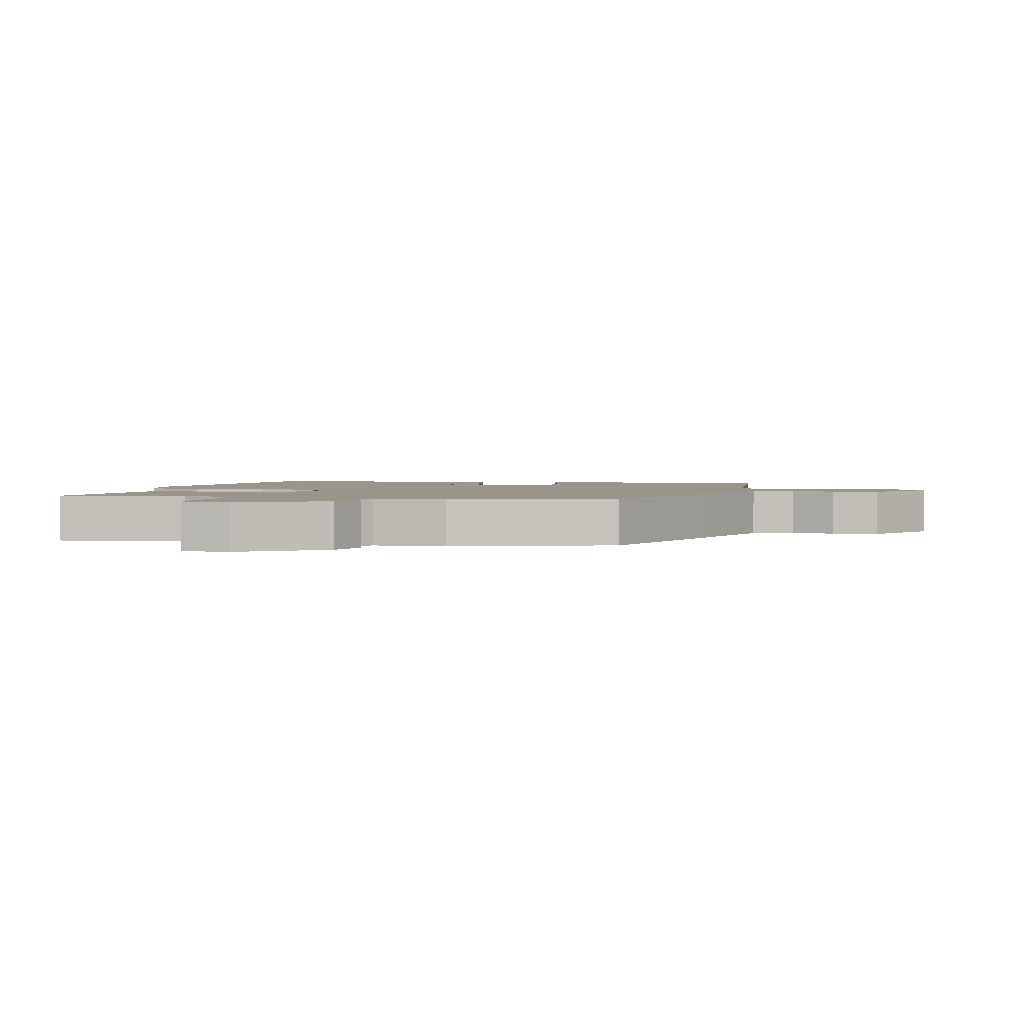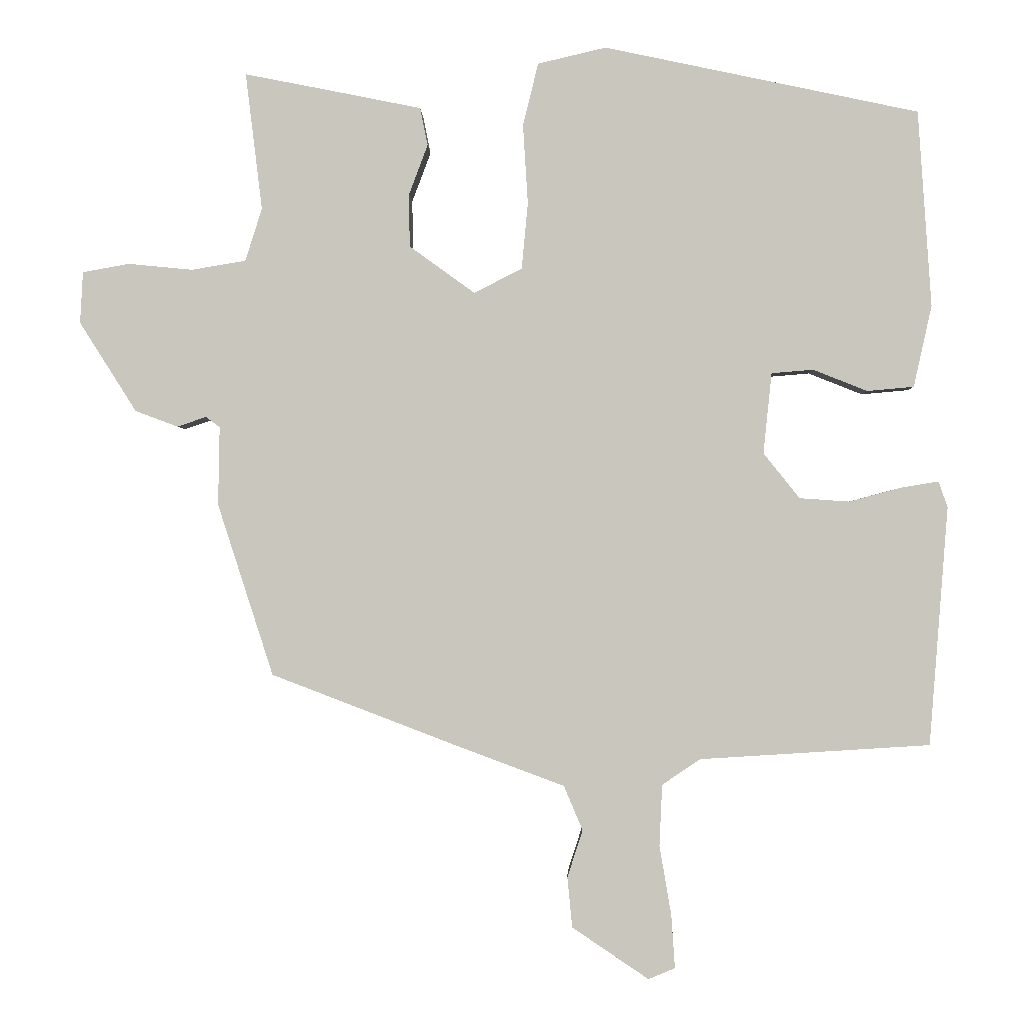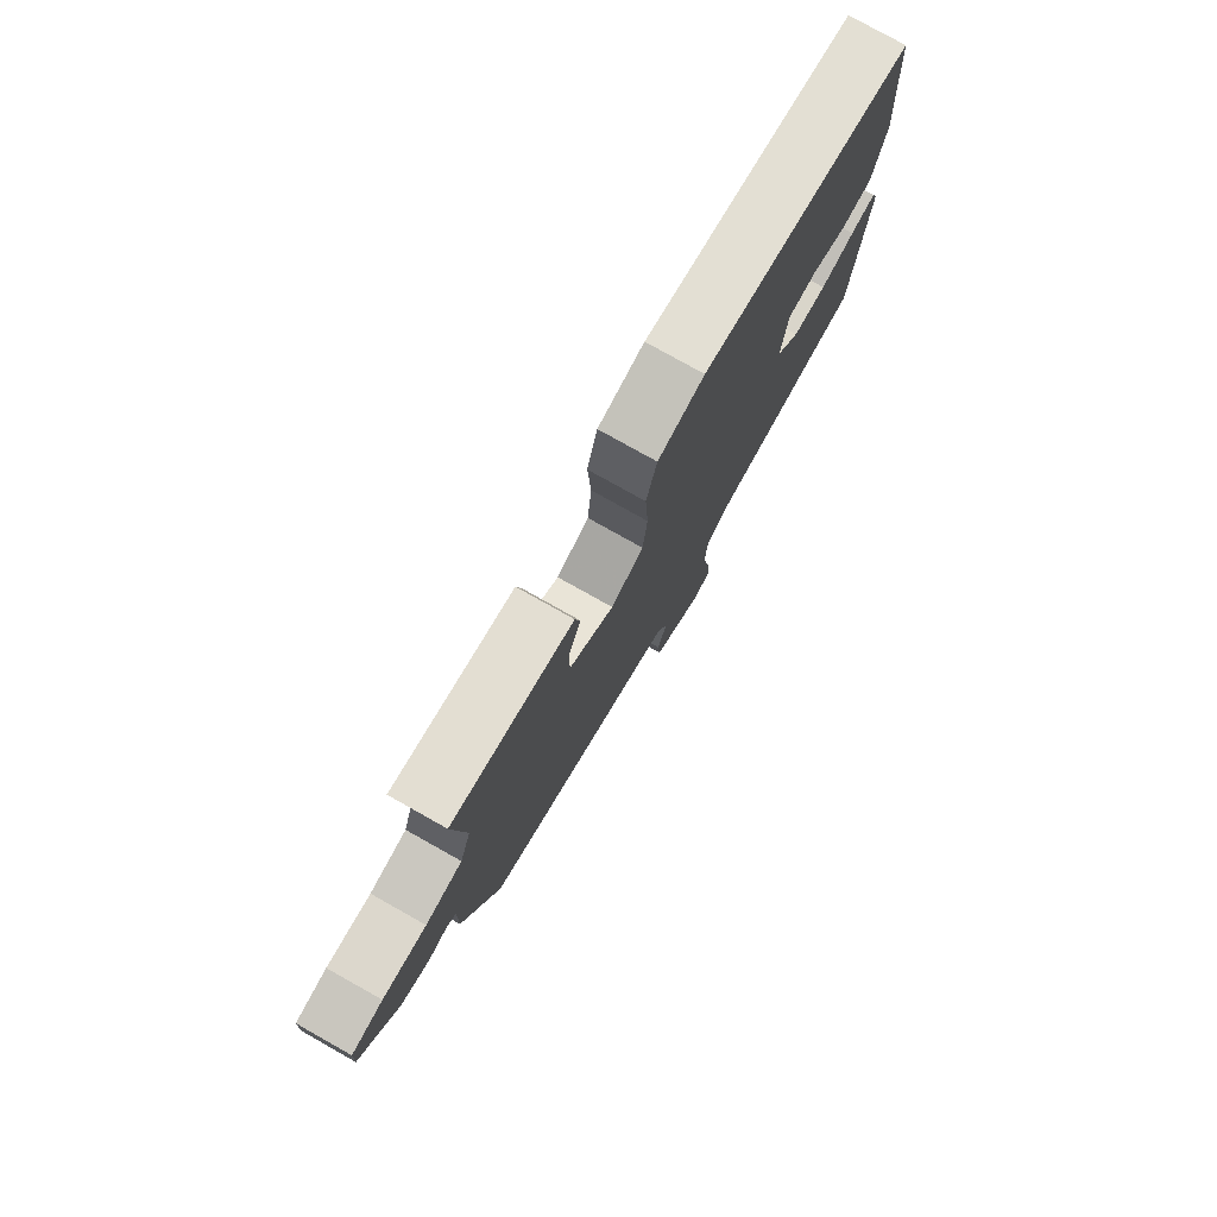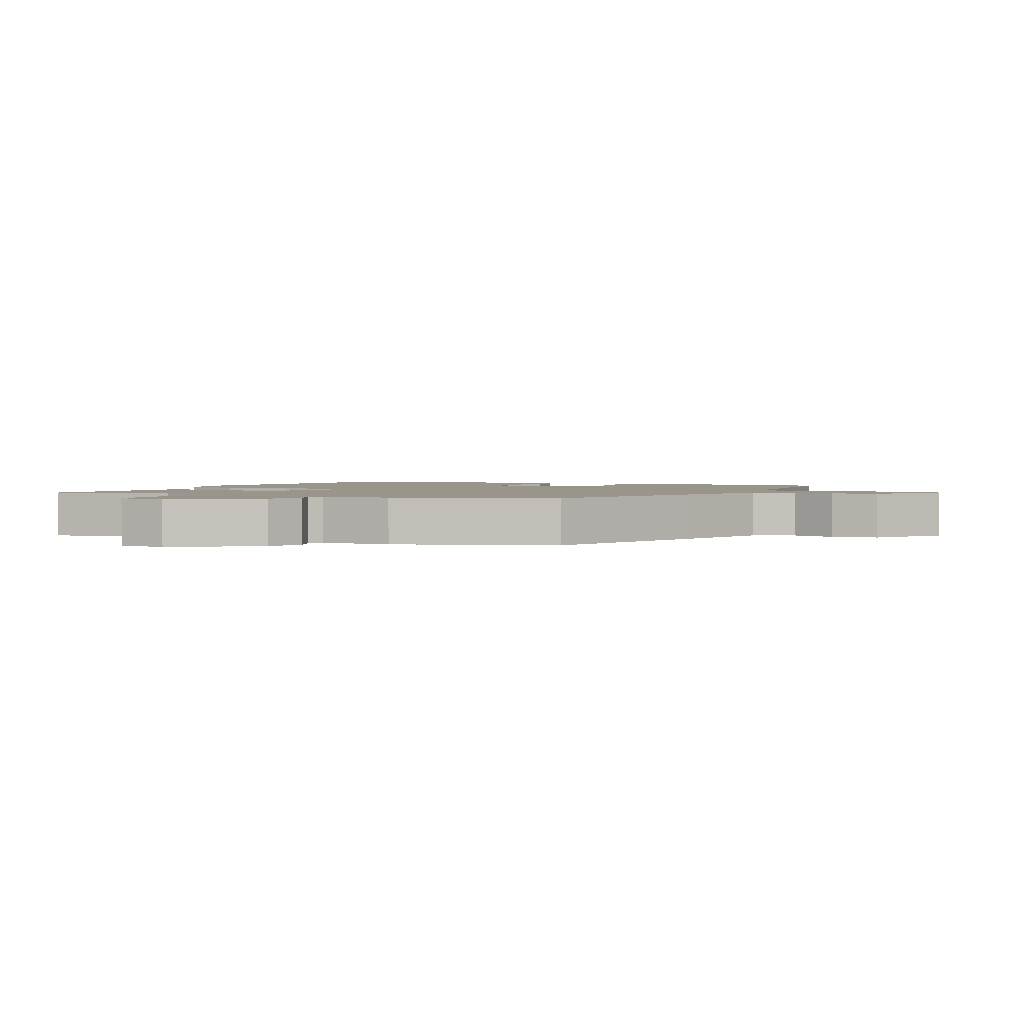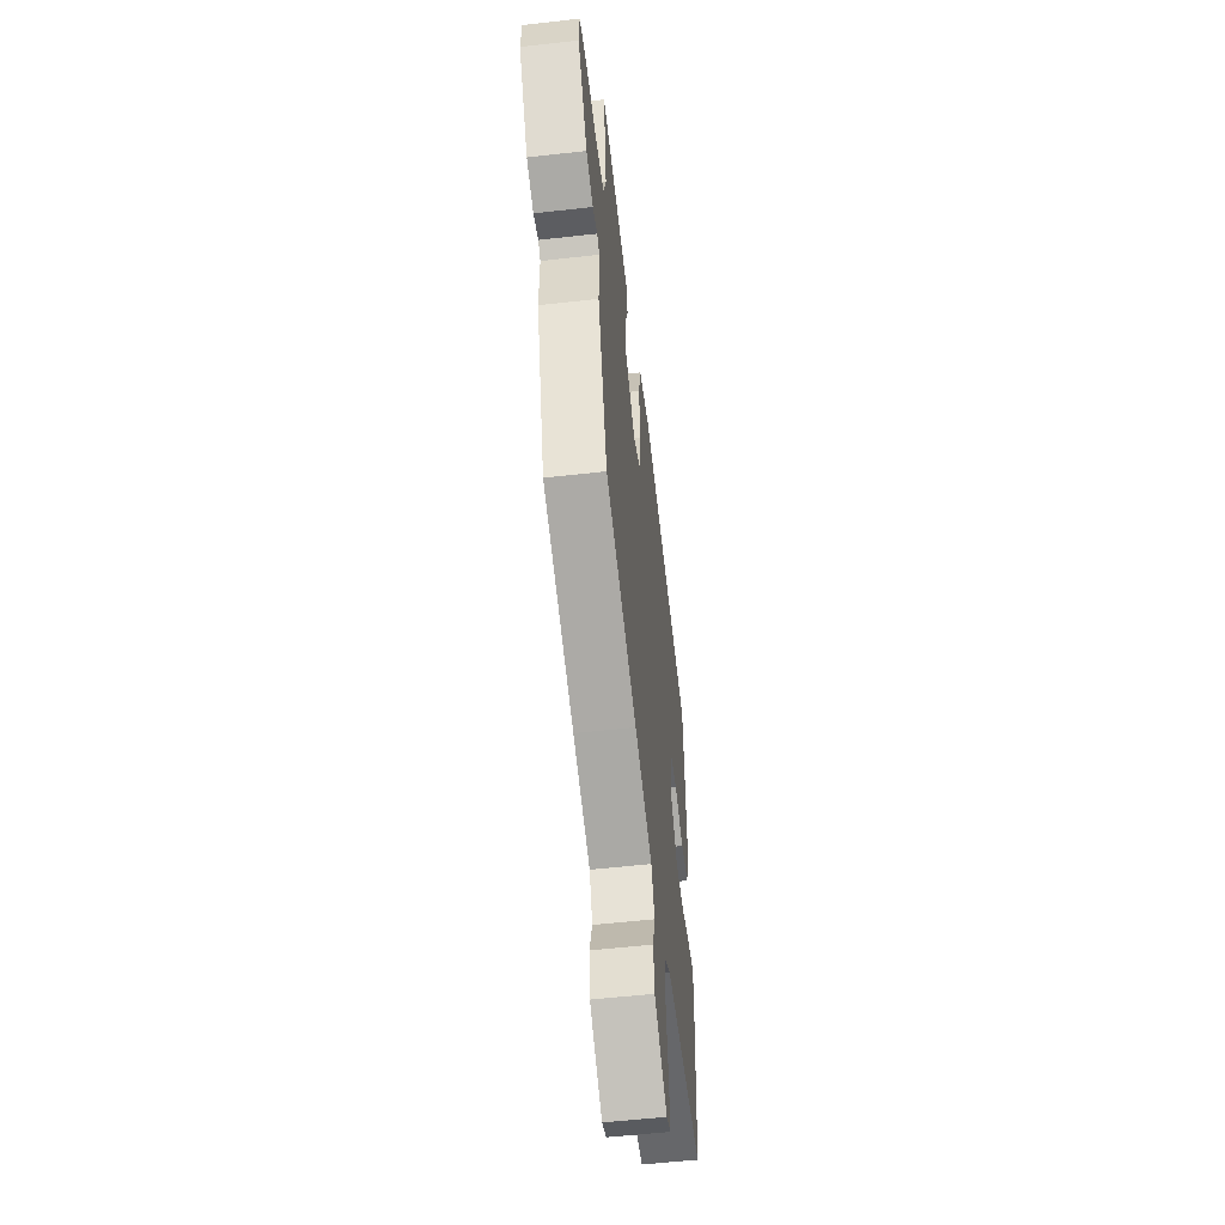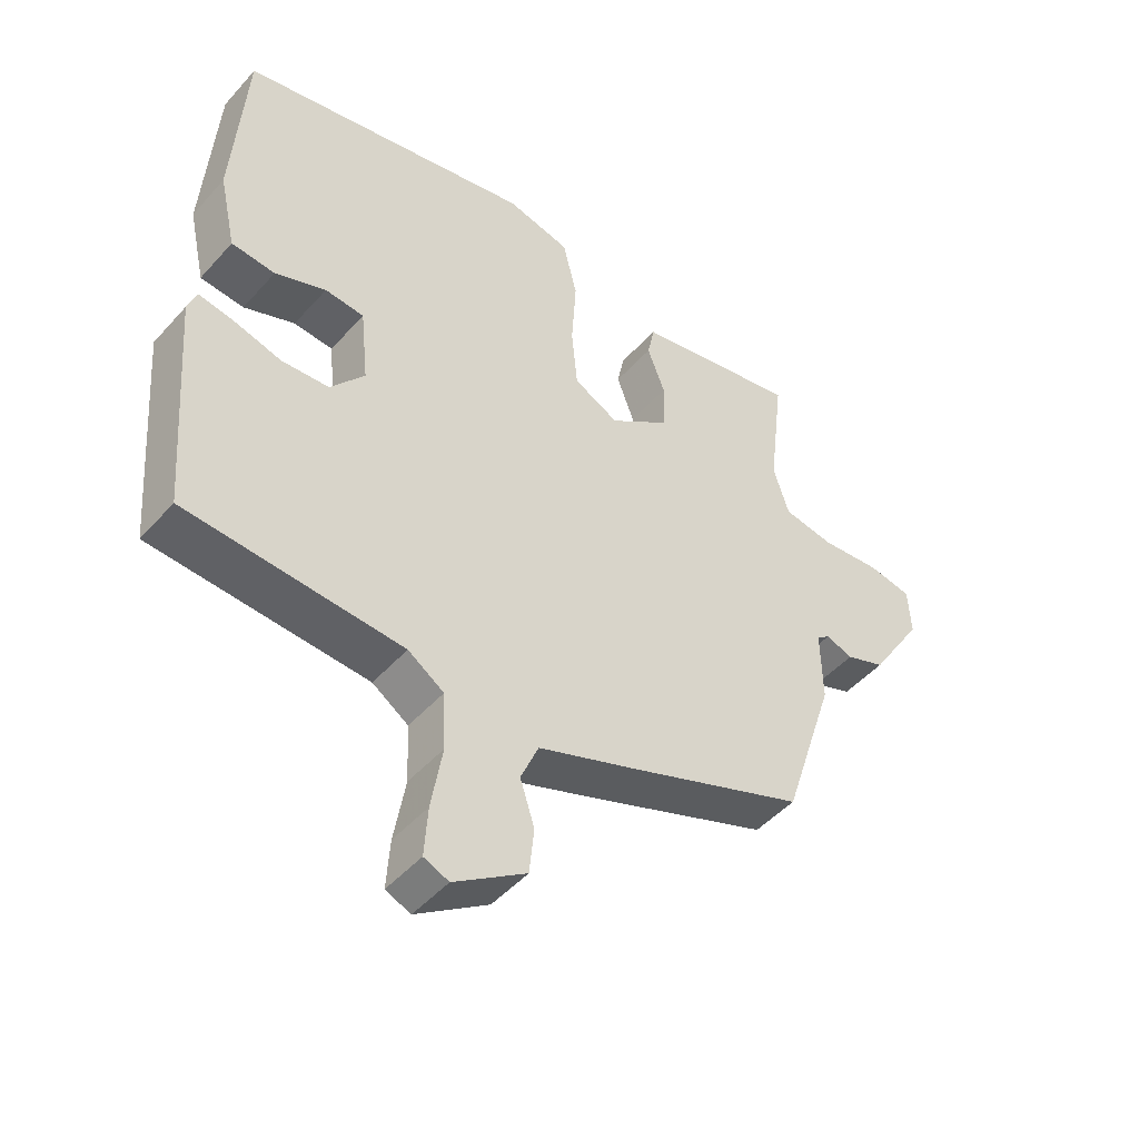
<metadata>
{"format":"obj","ext":"obj","renderer":"f3d","projection":"perspective","resolution":1024,"background":"white","views":[{"elev":2.2,"azim":101.9,"up":"+Y"},{"elev":-1.2,"azim":-178.4,"up":"+Z"},{"elev":78.3,"azim":119.3,"up":"+Z"},{"elev":2.0,"azim":114.3,"up":"+Y"},{"elev":-55.6,"azim":96.8,"up":"+Z"},{"elev":-47.6,"azim":-39.3,"up":"+Z"}]}
</metadata>
<code>
v 0.459 0.07 -0.377
v 0.187 0.07 -0.481
v 0.036 0.07 -0.537
v 0.009 0.07 -0.601
v 0.031 0.07 -0.669
v 0.024 0.07 -0.741
v -0.086 0.07 -0.815
v -0.124 0.07 -0.799
v -0.119 0.07 -0.723
v -0.102 0.07 -0.623
v -0.106 0.07 -0.535
v -0.161 0.07 -0.498
v -0.491 0.07 -0.477
v -0.518 0.07 -0.134
v -0.505 0.07 -0.097
v -0.451 0.07 -0.106
v -0.377 0.07 -0.126
v -0.305 0.07 -0.121
v -0.253 0.07 -0.056
v -0.265 0.07 0.06
v -0.325 0.07 0.065
v -0.403 0.07 0.034
v -0.47 0.07 0.04
v -0.496 0.07 0.157
v -0.477 0.07 0.439
v -0.025 0.07 0.535
v 0.073 0.07 0.512
v 0.095 0.07 0.422
v 0.088 0.07 0.308
v 0.097 0.07 0.213
v 0.166 0.07 0.178
v 0.26 0.07 0.246
v 0.261 0.07 0.322
v 0.234 0.07 0.394
v 0.245 0.07 0.448
v 0.359 0.07 0.471
v 0.5 0.07 0.499
v 0.476 0.07 0.302
v 0.5 0.07 0.226
v 0.578 0.07 0.213
v 0.671 0.07 0.222
v 0.738 0.07 0.21
v 0.742 0.07 0.136
v 0.66 0.07 0.007
v 0.599 0.07 -0.016
v 0.557 0.07 -0.002
v 0.537 0.07 -0.017
v 0.539 0.07 -0.13
v 0.459 0 -0.377
v 0.187 0 -0.481
v 0.036 0 -0.537
v 0.009 0 -0.601
v 0.031 0 -0.669
v 0.024 0 -0.741
v -0.086 0 -0.815
v -0.124 0 -0.799
v -0.119 0 -0.723
v -0.102 0 -0.623
v -0.106 0 -0.535
v -0.161 0 -0.498
v -0.491 0 -0.477
v -0.518 0 -0.134
v -0.505 0 -0.097
v -0.451 0 -0.106
v -0.377 0 -0.126
v -0.305 0 -0.121
v -0.253 0 -0.056
v -0.265 0 0.06
v -0.325 0 0.065
v -0.403 0 0.034
v -0.47 0 0.04
v -0.496 0 0.157
v -0.477 0 0.439
v -0.025 0 0.535
v 0.073 0 0.512
v 0.095 0 0.422
v 0.088 0 0.308
v 0.097 0 0.213
v 0.166 0 0.178
v 0.26 0 0.246
v 0.261 0 0.322
v 0.234 0 0.394
v 0.245 0 0.448
v 0.359 0 0.471
v 0.5 0 0.499
v 0.476 0 0.302
v 0.5 0 0.226
v 0.578 0 0.213
v 0.671 0 0.222
v 0.738 0 0.21
v 0.742 0 0.136
v 0.66 0 0.007
v 0.599 0 -0.016
v 0.557 0 -0.002
v 0.537 0 -0.017
v 0.539 0 -0.13
f 47 48 1 2
f 43 44 45 46
f 41 42 43 46
f 40 41 46 47
f 39 40 47 2
f 35 36 37 38
f 33 34 35 38
f 32 33 38 39
f 31 32 39 2
f 26 27 28 29
f 26 29 30
f 25 26 30
f 21 22 23 24
f 20 21 24 25
f 14 15 16 17
f 12 13 14 17
f 11 12 17 18
f 7 8 9 10
f 7 10 11
f 4 5 6 7
f 3 4 7 11
f 20 25 30 31
f 19 20 31 2
f 11 18 19
f 2 3 11 19
f 50 49 96 95
f 94 93 92 91
f 94 91 90 89
f 95 94 89 88
f 50 95 88 87
f 86 85 84 83
f 86 83 82 81
f 87 86 81 80
f 50 87 80 79
f 77 76 75 74
f 78 77 74
f 78 74 73
f 72 71 70 69
f 73 72 69 68
f 65 64 63 62
f 65 62 61 60
f 66 65 60 59
f 58 57 56 55
f 59 58 55
f 55 54 53 52
f 59 55 52 51
f 79 78 73 68
f 50 79 68 67
f 67 66 59
f 67 59 51 50
f 1 49 50 2
f 2 50 51 3
f 3 51 52 4
f 4 52 53 5
f 5 53 54 6
f 6 54 55 7
f 7 55 56 8
f 8 56 57 9
f 9 57 58 10
f 10 58 59 11
f 11 59 60 12
f 12 60 61 13
f 13 61 62 14
f 14 62 63 15
f 15 63 64 16
f 16 64 65 17
f 17 65 66 18
f 18 66 67 19
f 19 67 68 20
f 20 68 69 21
f 21 69 70 22
f 22 70 71 23
f 23 71 72 24
f 24 72 73 25
f 25 73 74 26
f 26 74 75 27
f 27 75 76 28
f 28 76 77 29
f 29 77 78 30
f 30 78 79 31
f 31 79 80 32
f 32 80 81 33
f 33 81 82 34
f 34 82 83 35
f 35 83 84 36
f 36 84 85 37
f 37 85 86 38
f 38 86 87 39
f 39 87 88 40
f 40 88 89 41
f 41 89 90 42
f 42 90 91 43
f 43 91 92 44
f 44 92 93 45
f 45 93 94 46
f 46 94 95 47
f 47 95 96 48
f 48 96 49 1

</code>
